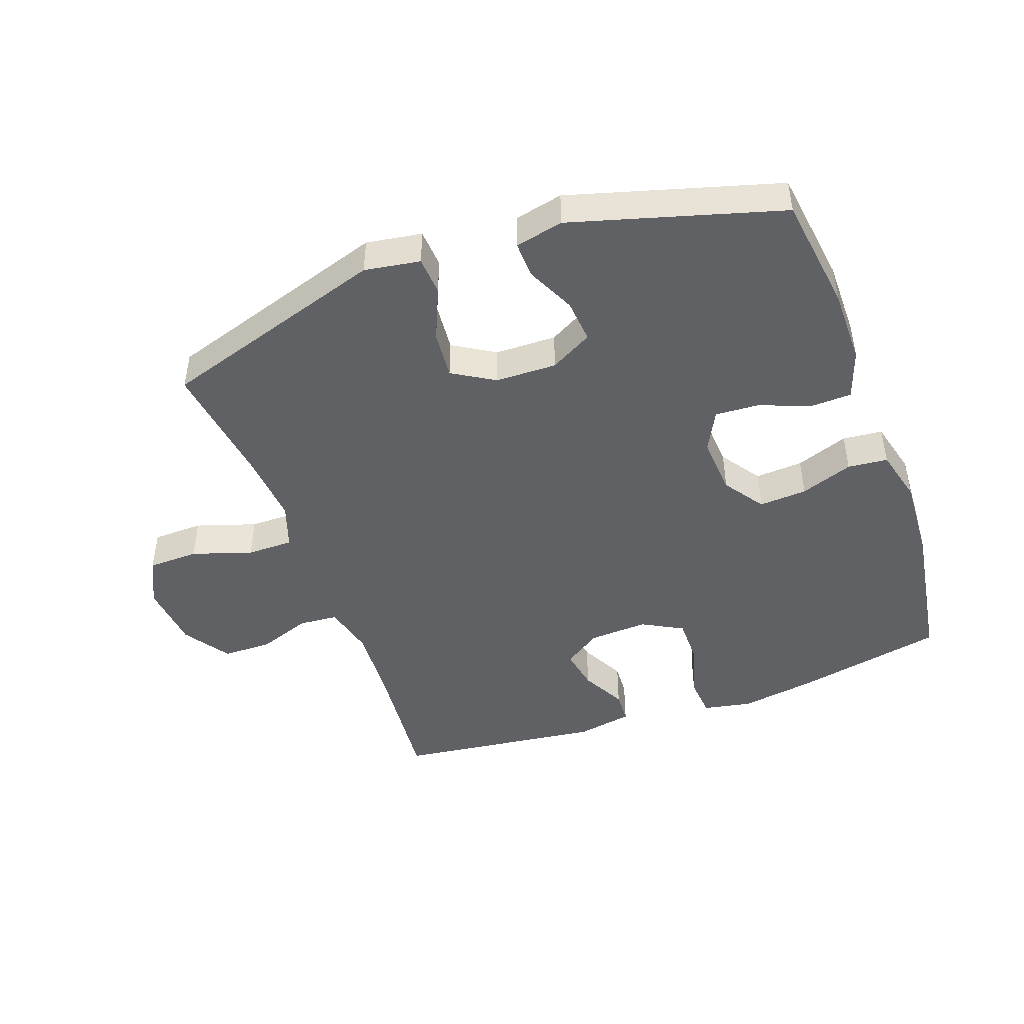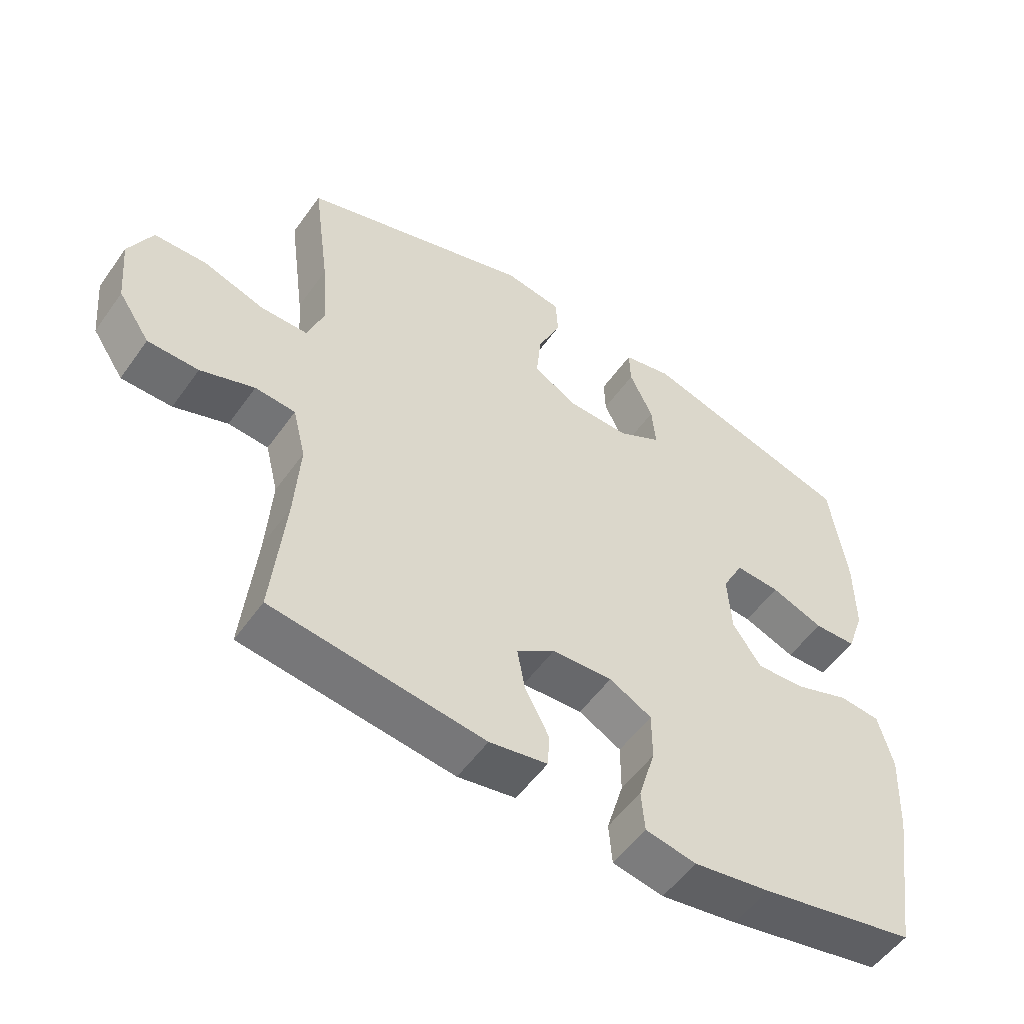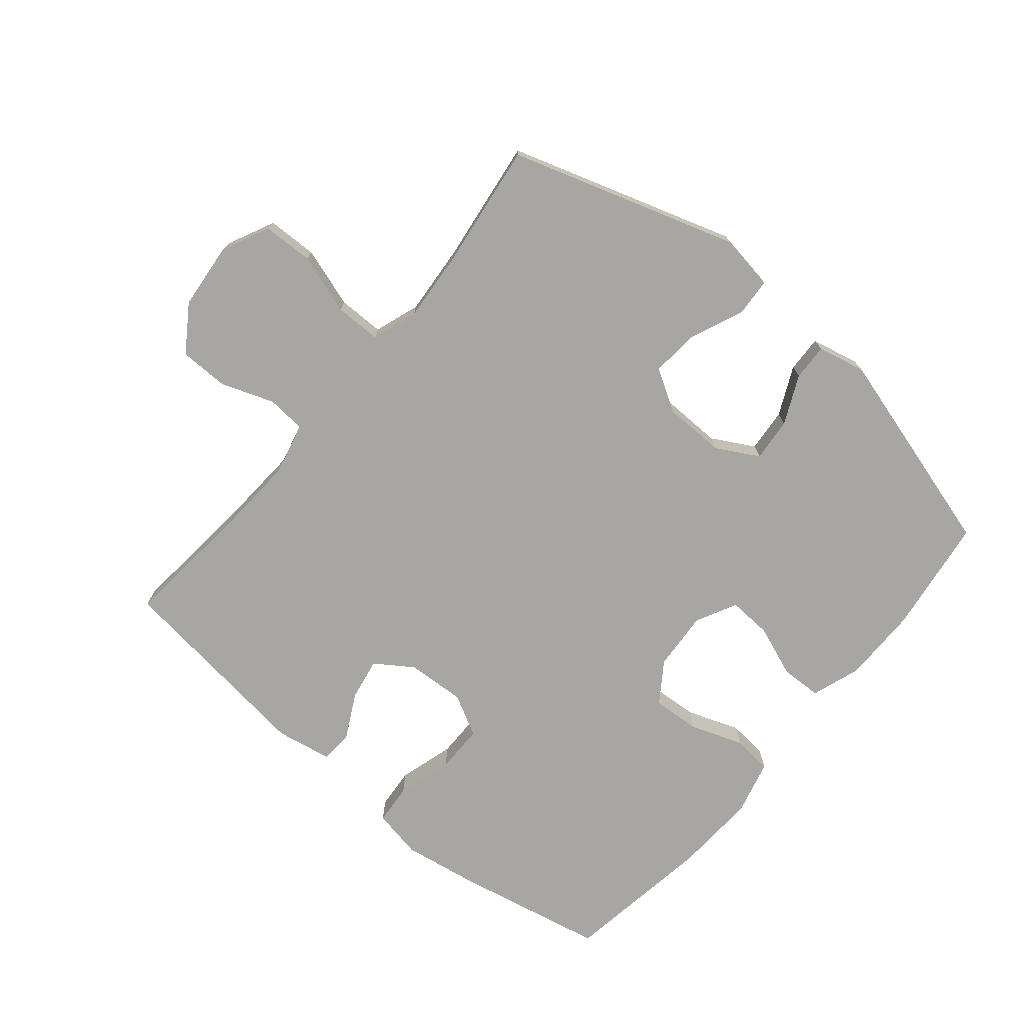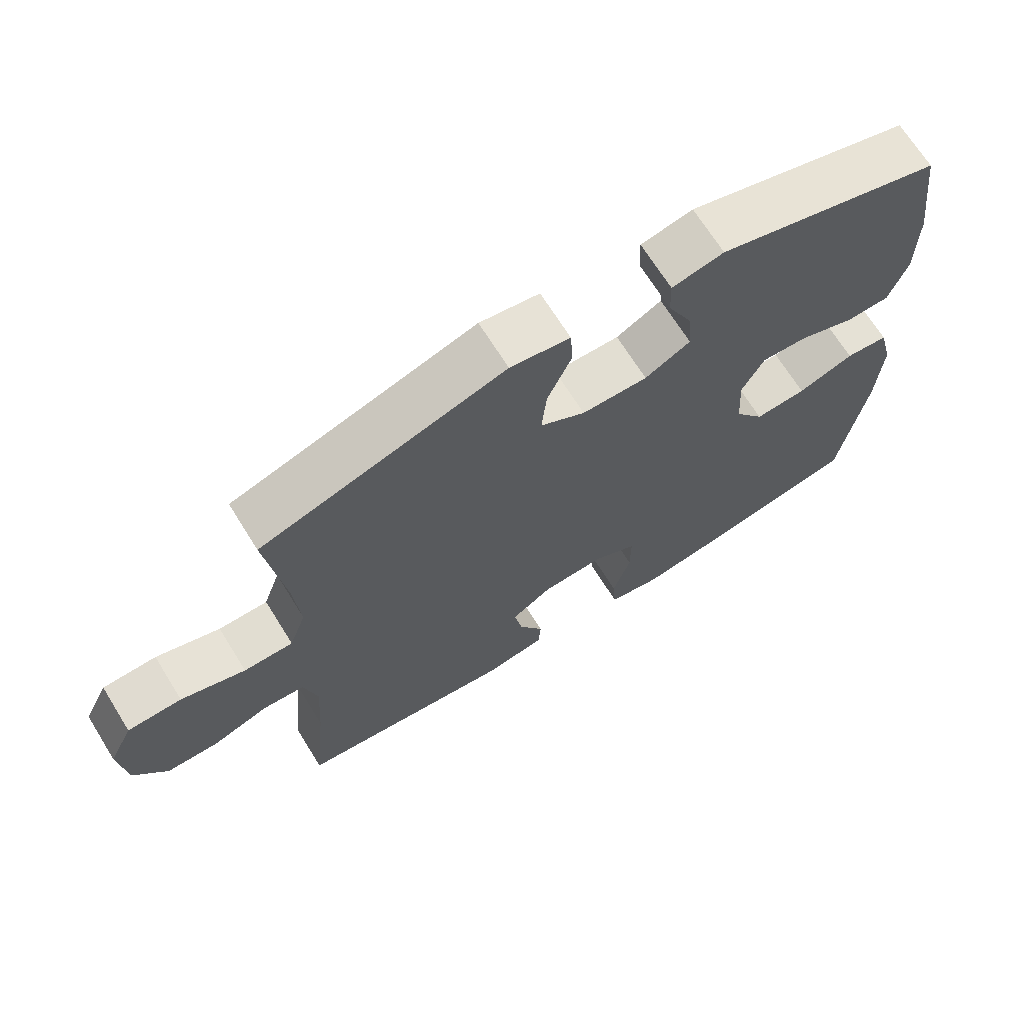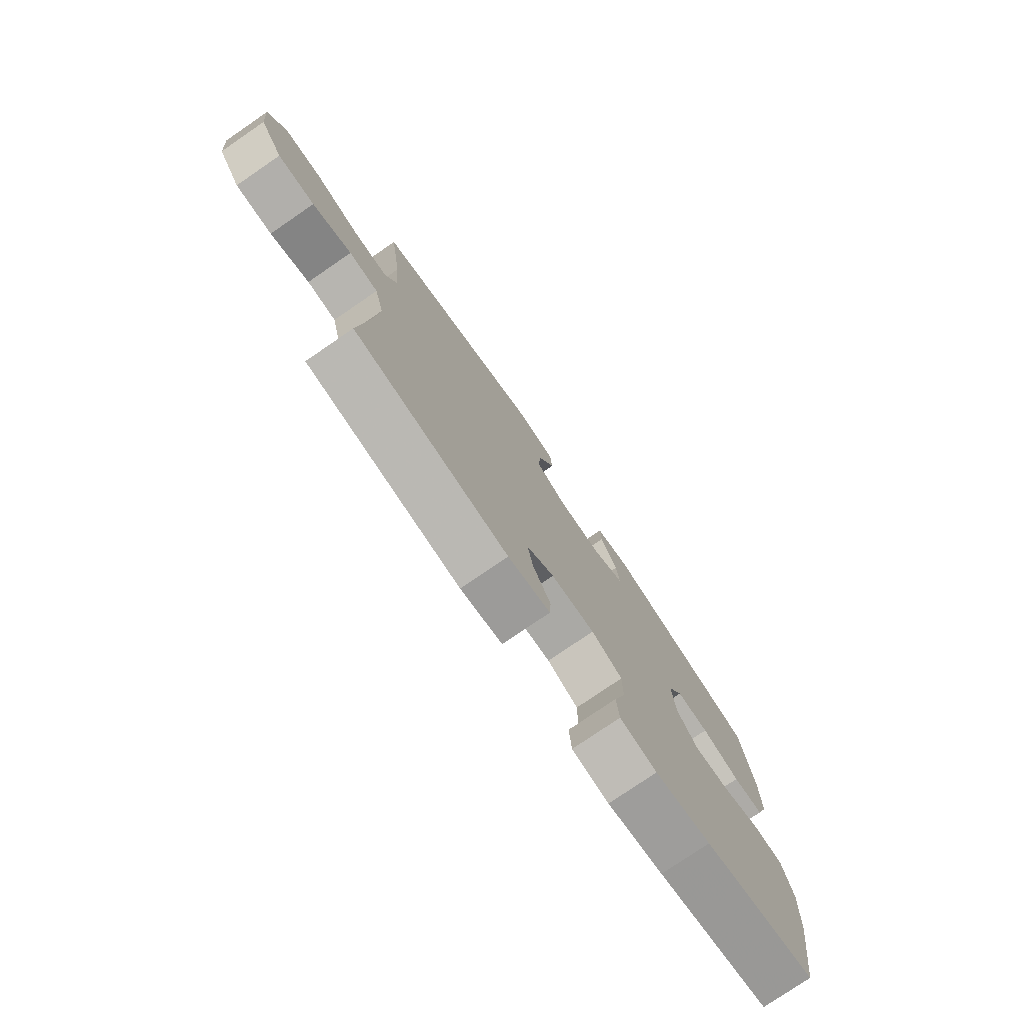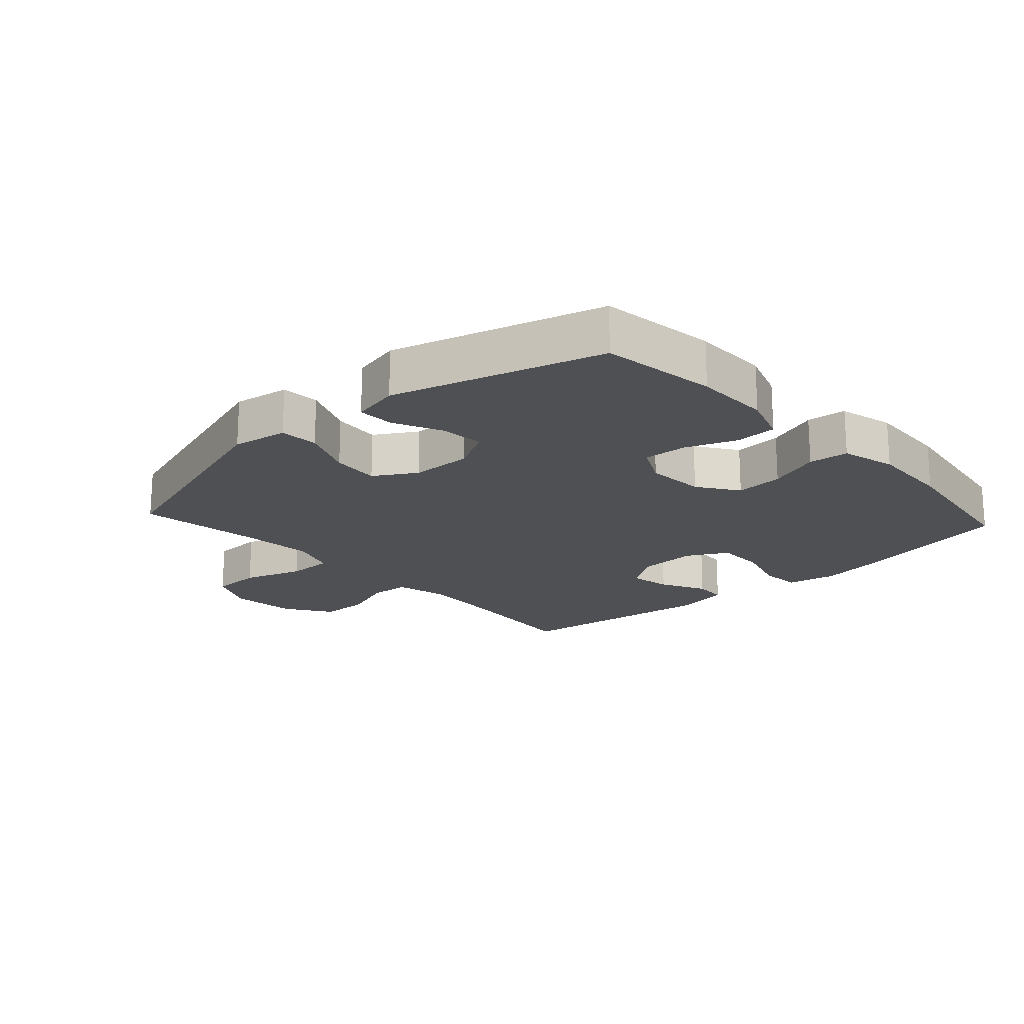
<metadata>
{"format":"obj","ext":"obj","renderer":"f3d","projection":"perspective","resolution":1024,"background":"white","views":[{"elev":-45.8,"azim":19.9,"up":"+Y"},{"elev":-53.9,"azim":-34.7,"up":"+Z"},{"elev":-74.2,"azim":-39.8,"up":"+Y"},{"elev":68.9,"azim":-31.9,"up":"+Z"},{"elev":-77.7,"azim":-55.6,"up":"+Z"},{"elev":-18.9,"azim":42.4,"up":"+Y"}]}
</metadata>
<code>
v -0.5 0.07 0.5
v -0.141 0.07 0.614
v -0.053 0.07 0.6
v -0.049 0.07 0.539
v -0.085 0.07 0.455
v -0.092 0.07 0.379
v -0.026 0.07 0.339
v 0.071 0.07 0.337
v 0.138 0.07 0.374
v 0.132 0.07 0.443
v 0.096 0.07 0.52
v 0.094 0.07 0.578
v 0.17 0.07 0.595
v 0.5 0.07 0.5
v 0.525 0.07 0.316
v 0.525 0.07 0.195
v 0.498 0.07 0.117
v 0.433 0.07 0.115
v 0.352 0.07 0.146
v 0.283 0.07 0.15
v 0.25 0.07 0.086
v 0.256 0.07 -0.008
v 0.3 0.07 -0.072
v 0.376 0.07 -0.067
v 0.459 0.07 -0.037
v 0.522 0.07 -0.043
v 0.544 0.07 -0.13
v 0.537 0.07 -0.262
v 0.5 0.07 -0.5
v 0.261 0.07 -0.549
v 0.143 0.07 -0.568
v 0.065 0.07 -0.553
v 0.06 0.07 -0.489
v 0.086 0.07 -0.401
v 0.086 0.07 -0.325
v 0.021 0.07 -0.29
v -0.072 0.07 -0.295
v -0.131 0.07 -0.335
v -0.119 0.07 -0.402
v -0.082 0.07 -0.473
v -0.085 0.07 -0.525
v -0.174 0.07 -0.541
v -0.5 0.07 -0.5
v -0.48 0.07 -0.293
v -0.472 0.07 -0.166
v -0.492 0.07 -0.084
v -0.554 0.07 -0.079
v -0.637 0.07 -0.109
v -0.715 0.07 -0.108
v -0.764 0.07 -0.035
v -0.774 0.07 0.071
v -0.738 0.07 0.146
v -0.658 0.07 0.148
v -0.563 0.07 0.117
v -0.49 0.07 0.117
v -0.465 0.07 0.189
v -0.474 0.07 0.303
v -0.5 0 0.5
v -0.141 0 0.614
v -0.053 0 0.6
v -0.049 0 0.539
v -0.085 0 0.455
v -0.092 0 0.379
v -0.026 0 0.339
v 0.071 0 0.337
v 0.138 0 0.374
v 0.132 0 0.443
v 0.096 0 0.52
v 0.094 0 0.578
v 0.17 0 0.595
v 0.5 0 0.5
v 0.525 0 0.316
v 0.525 0 0.195
v 0.498 0 0.117
v 0.433 0 0.115
v 0.352 0 0.146
v 0.283 0 0.15
v 0.25 0 0.086
v 0.256 0 -0.008
v 0.3 0 -0.072
v 0.376 0 -0.067
v 0.459 0 -0.037
v 0.522 0 -0.043
v 0.544 0 -0.13
v 0.537 0 -0.262
v 0.5 0 -0.5
v 0.261 0 -0.549
v 0.143 0 -0.568
v 0.065 0 -0.553
v 0.06 0 -0.489
v 0.086 0 -0.401
v 0.086 0 -0.325
v 0.021 0 -0.29
v -0.072 0 -0.295
v -0.131 0 -0.335
v -0.119 0 -0.402
v -0.082 0 -0.473
v -0.085 0 -0.525
v -0.174 0 -0.541
v -0.5 0 -0.5
v -0.48 0 -0.293
v -0.472 0 -0.166
v -0.492 0 -0.084
v -0.554 0 -0.079
v -0.637 0 -0.109
v -0.715 0 -0.108
v -0.764 0 -0.035
v -0.774 0 0.071
v -0.738 0 0.146
v -0.658 0 0.148
v -0.563 0 0.117
v -0.49 0 0.117
v -0.465 0 0.189
v -0.474 0 0.303
f 52 53 54
f 51 52 54
f 50 51 54
f 49 50 54
f 48 49 54
f 47 48 54
f 46 47 54 55
f 45 46 55 56
f 42 43 44
f 41 42 44
f 40 41 44
f 39 40 44
f 38 39 44 45
f 37 38 45 56
f 32 33 34
f 31 32 34
f 30 31 34
f 29 30 34
f 28 29 34
f 27 28 34
f 26 27 34
f 25 26 34
f 24 25 34
f 23 24 34 35
f 22 23 35 36
f 17 18 19
f 16 17 19
f 15 16 19
f 14 15 19
f 13 14 19
f 12 13 19
f 11 12 19
f 10 11 19
f 9 10 19 20
f 8 9 20 21
f 3 4 5
f 2 3 5
f 1 2 5
f 57 1 5
f 57 5 6
f 37 56 57
f 36 37 57
f 22 36 57
f 21 22 57
f 8 21 57
f 7 8 57
f 6 7 57
f 111 110 109
f 111 109 108
f 111 108 107
f 111 107 106
f 111 106 105
f 111 105 104
f 112 111 104 103
f 113 112 103 102
f 101 100 99
f 101 99 98
f 101 98 97
f 101 97 96
f 102 101 96 95
f 113 102 95 94
f 91 90 89
f 91 89 88
f 91 88 87
f 91 87 86
f 91 86 85
f 91 85 84
f 91 84 83
f 91 83 82
f 91 82 81
f 92 91 81 80
f 93 92 80 79
f 76 75 74
f 76 74 73
f 76 73 72
f 76 72 71
f 76 71 70
f 76 70 69
f 76 69 68
f 76 68 67
f 77 76 67 66
f 78 77 66 65
f 62 61 60
f 62 60 59
f 62 59 58
f 62 58 114
f 63 62 114
f 114 113 94
f 114 94 93
f 114 93 79
f 114 79 78
f 114 78 65
f 114 65 64
f 114 64 63
f 1 58 59 2
f 2 59 60 3
f 3 60 61 4
f 4 61 62 5
f 5 62 63 6
f 6 63 64 7
f 7 64 65 8
f 8 65 66 9
f 9 66 67 10
f 10 67 68 11
f 11 68 69 12
f 12 69 70 13
f 13 70 71 14
f 14 71 72 15
f 15 72 73 16
f 16 73 74 17
f 17 74 75 18
f 18 75 76 19
f 19 76 77 20
f 20 77 78 21
f 21 78 79 22
f 22 79 80 23
f 23 80 81 24
f 24 81 82 25
f 25 82 83 26
f 26 83 84 27
f 27 84 85 28
f 28 85 86 29
f 29 86 87 30
f 30 87 88 31
f 31 88 89 32
f 32 89 90 33
f 33 90 91 34
f 34 91 92 35
f 35 92 93 36
f 36 93 94 37
f 37 94 95 38
f 38 95 96 39
f 39 96 97 40
f 40 97 98 41
f 41 98 99 42
f 42 99 100 43
f 43 100 101 44
f 44 101 102 45
f 45 102 103 46
f 46 103 104 47
f 47 104 105 48
f 48 105 106 49
f 49 106 107 50
f 50 107 108 51
f 51 108 109 52
f 52 109 110 53
f 53 110 111 54
f 54 111 112 55
f 55 112 113 56
f 56 113 114 57
f 57 114 58 1

</code>
